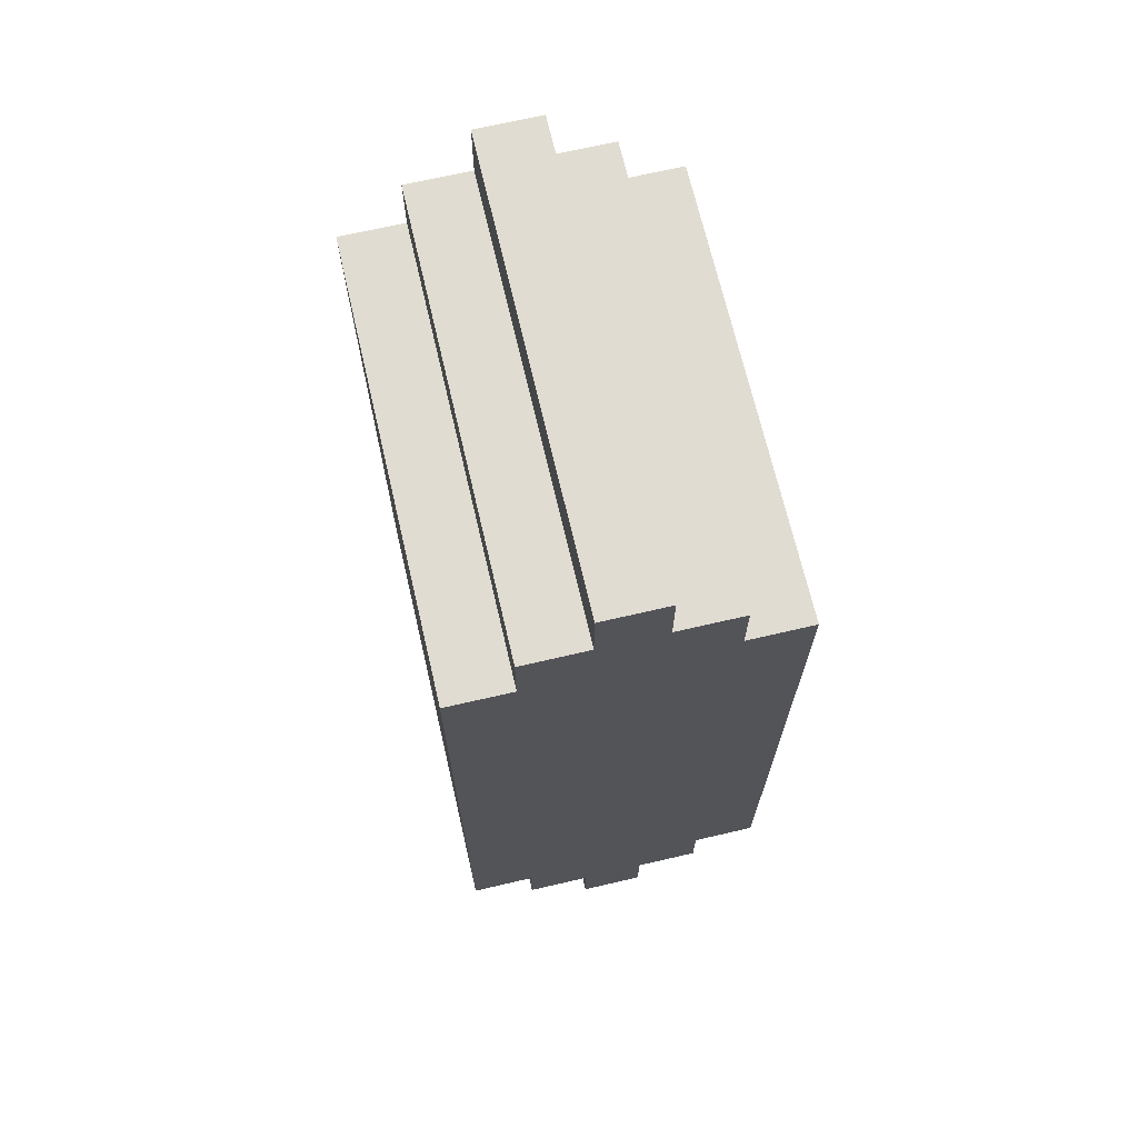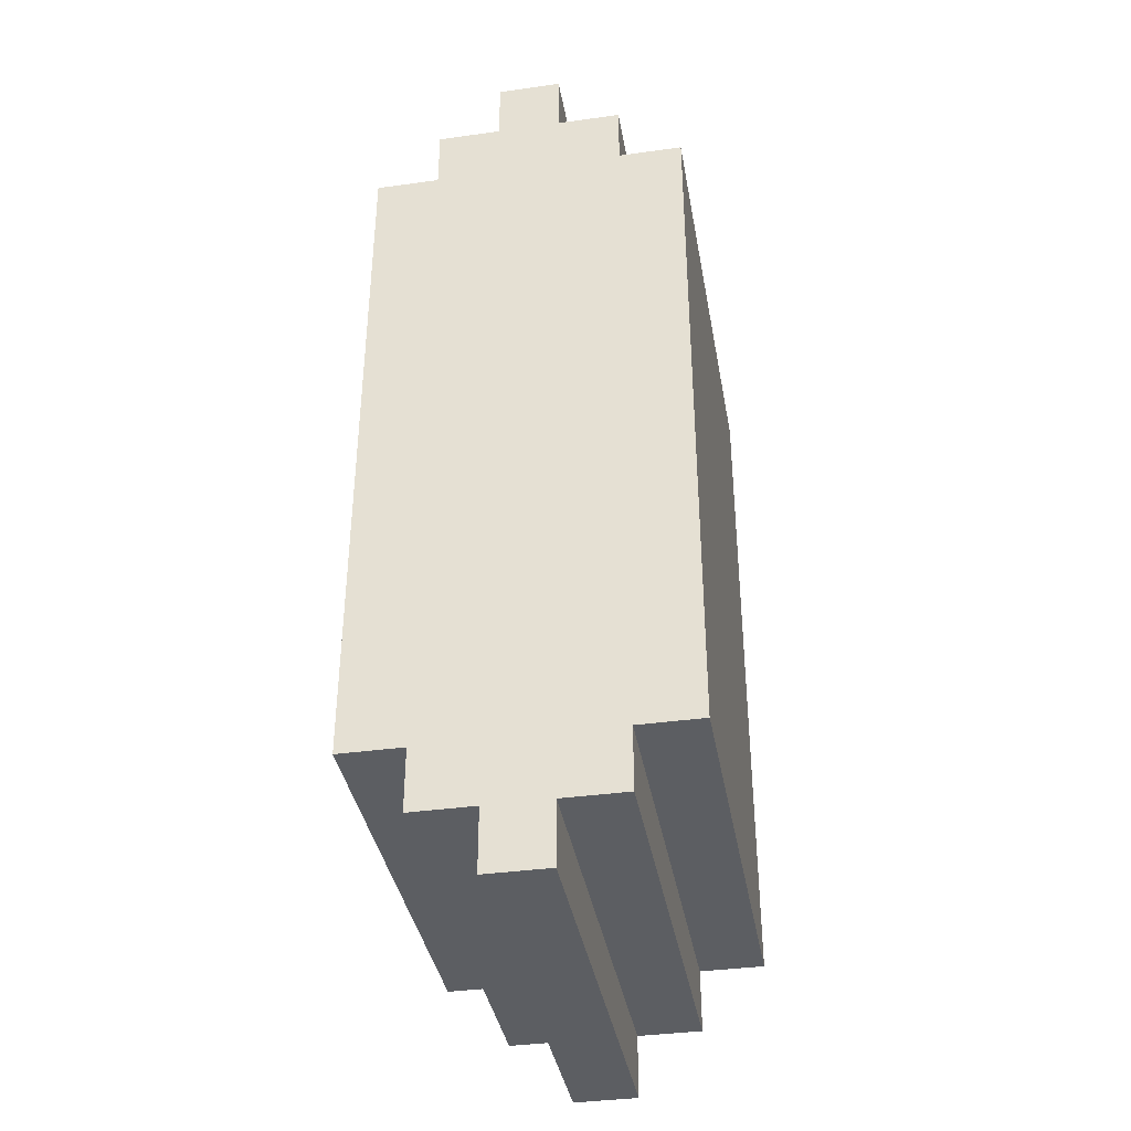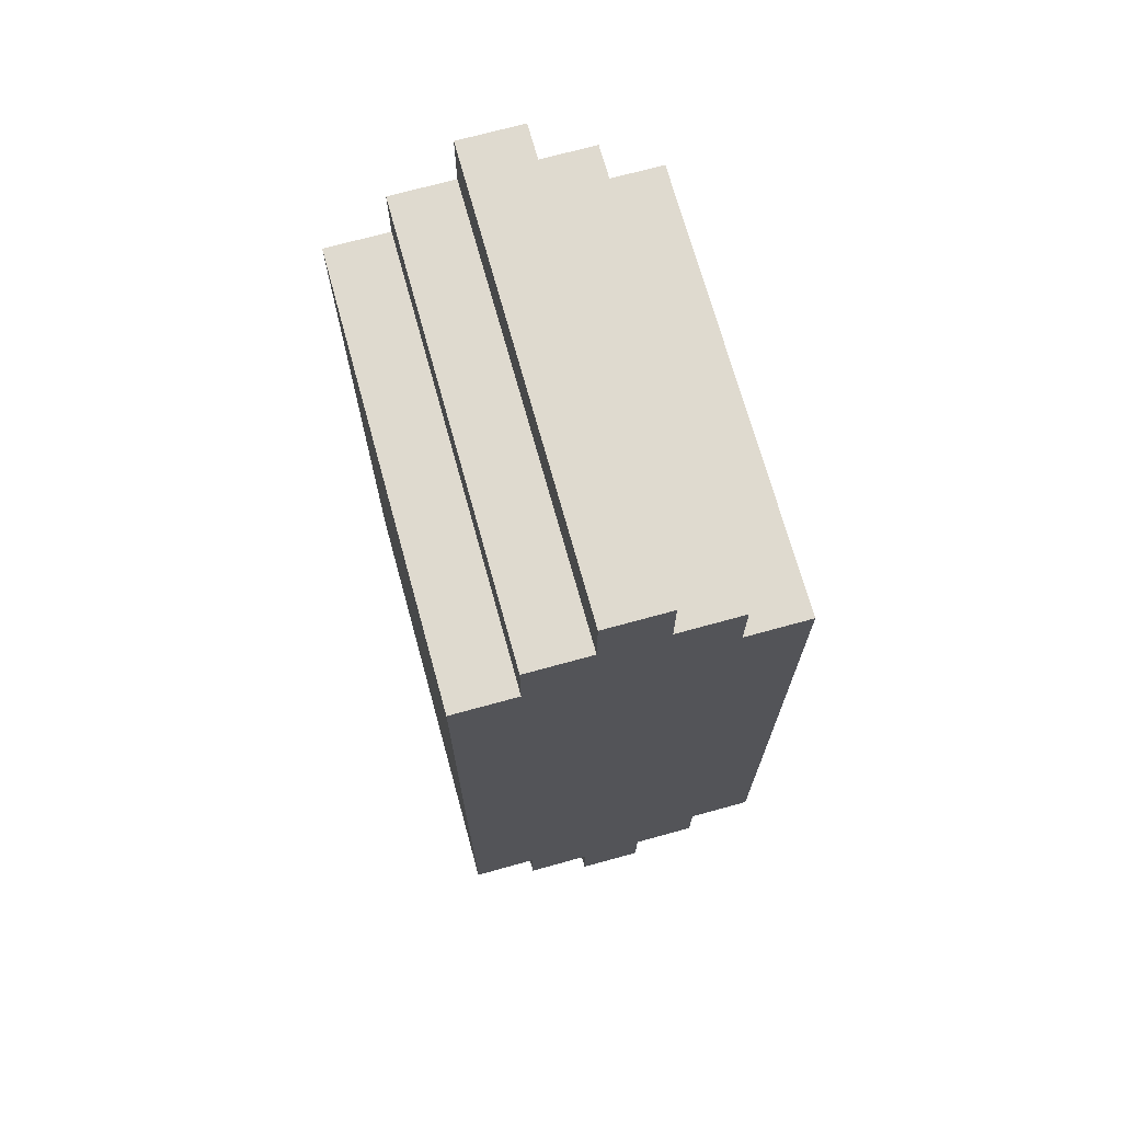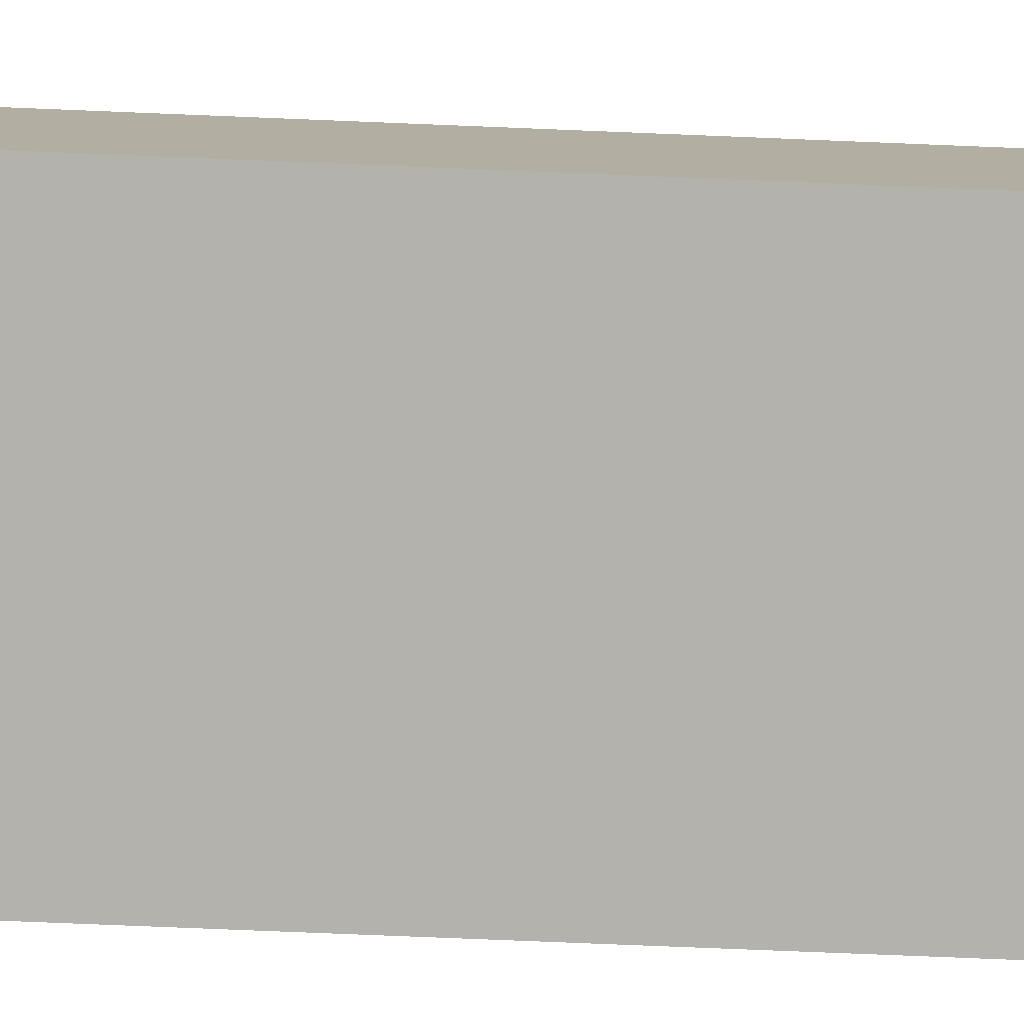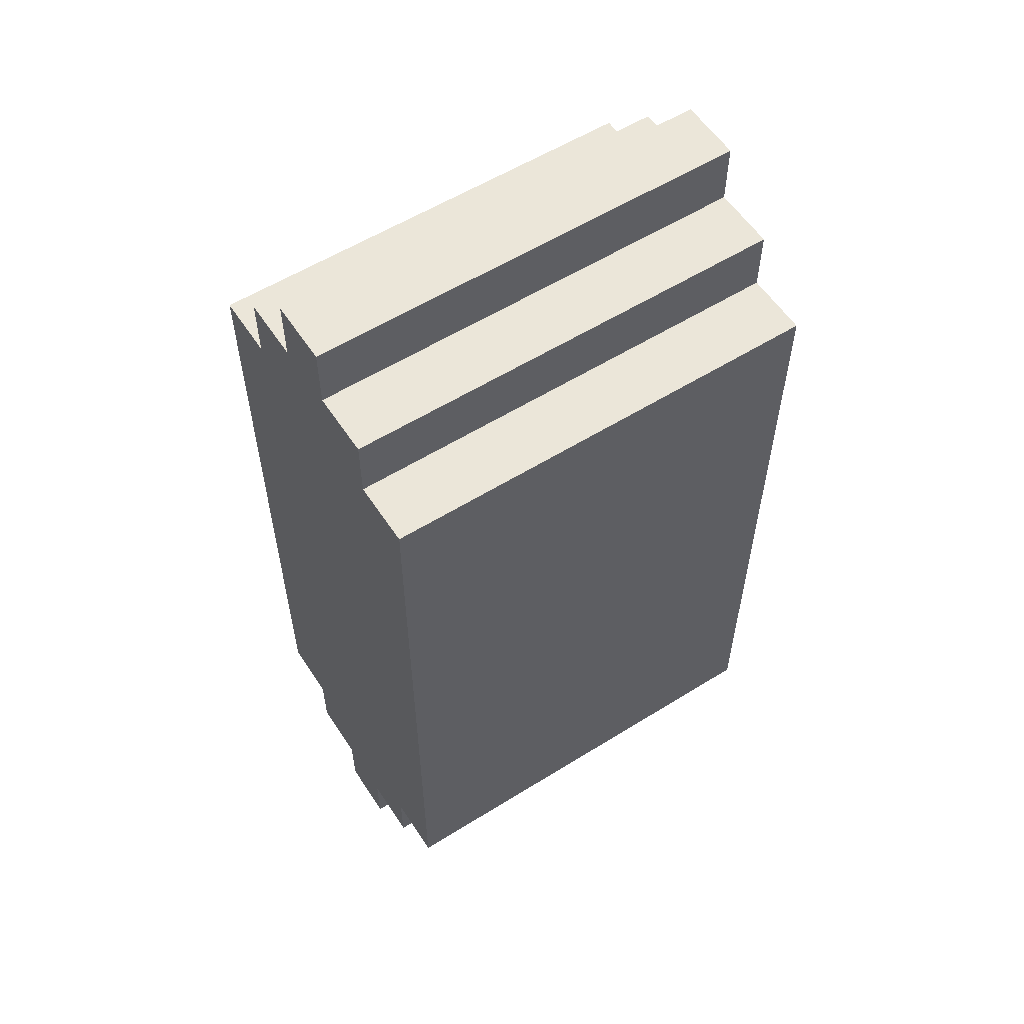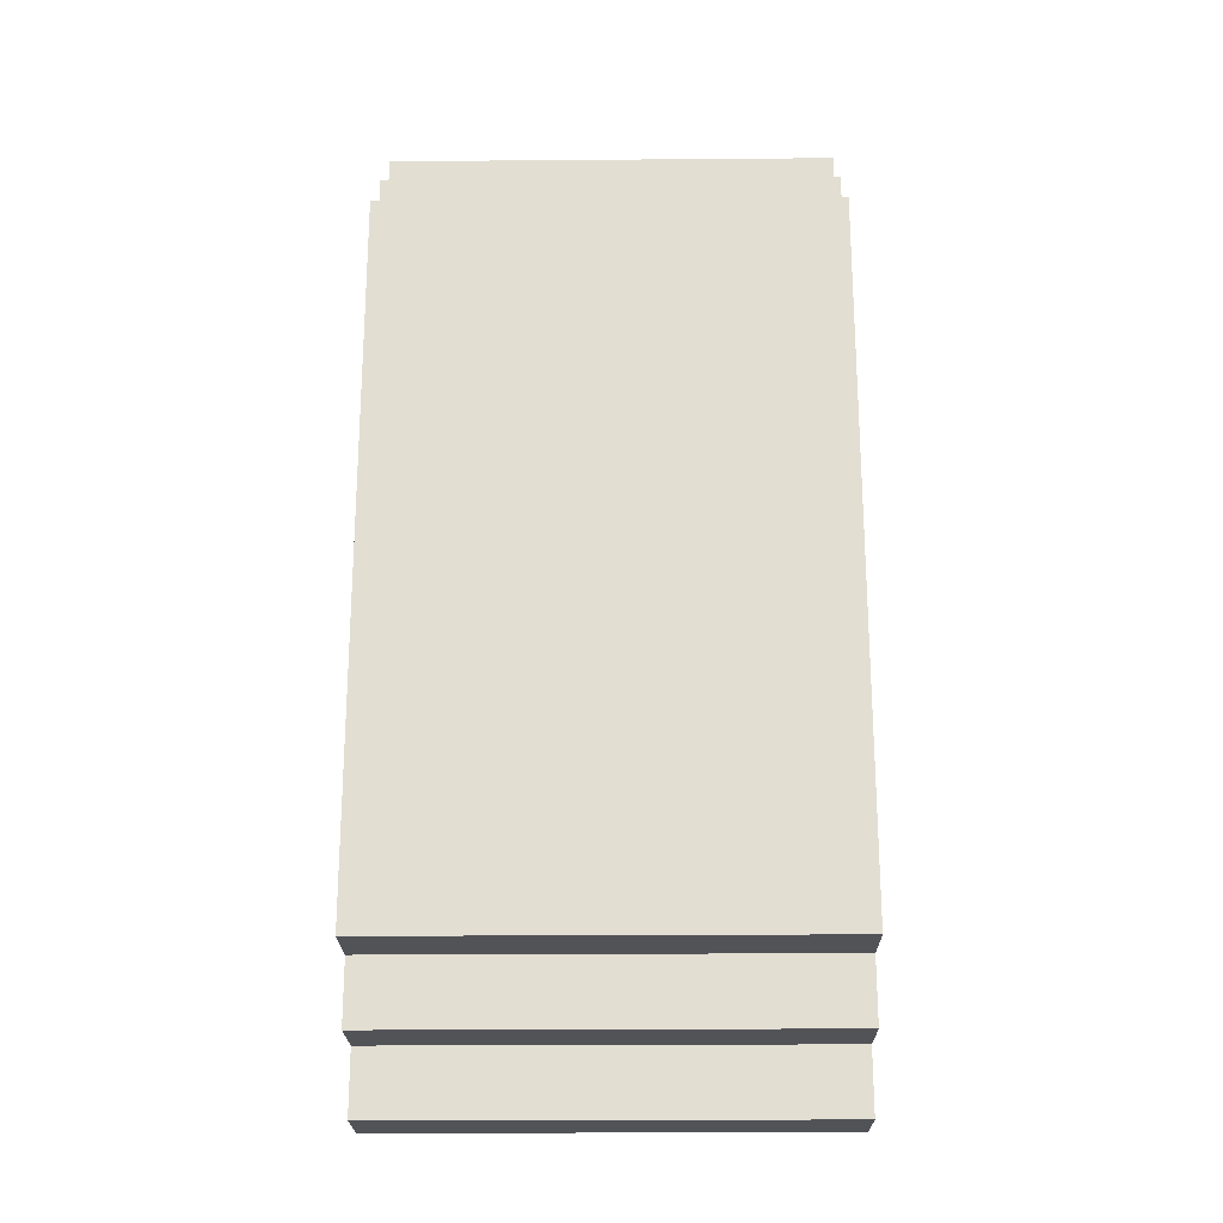
<metadata>
{"format":"obj","ext":"obj","renderer":"f3d","projection":"perspective","resolution":1024,"background":"white","views":[{"elev":69.3,"azim":76.9,"up":"+Z"},{"elev":-37.9,"azim":100.0,"up":"+Z"},{"elev":70.8,"azim":74.6,"up":"+Z"},{"elev":-79.4,"azim":87.7,"up":"+Y"},{"elev":57.2,"azim":-32.9,"up":"+Z"},{"elev":-22.3,"azim":-179.2,"up":"+Z"}]}
</metadata>
<code>
o
v -0.4 0.2 0.3
v -0.4 0.2 -0.1
v -0.4 0.2 -0.4
v -0.4 0.2 -0.8
v -0.4 0.3 0.4
v -0.4 0.3 0.3
v -0.4 0.3 -0.1
v -0.4 0.3 -0.4
v -0.4 0.3 -0.8
v -0.4 0.3 -0.9
v -0.4 0.4 0.5
v -0.4 0.4 0.4
v -0.4 0.4 -0.9
v -0.4 0.4 -1
v -0.4 0.5 0.5
v -0.4 0.5 0.4
v -0.4 0.5 -0.9
v -0.4 0.5 -1
v -0.4 0.6 0.4
v -0.4 0.6 0.3
v -0.4 0.6 -0.1
v -0.4 0.6 -0.4
v -0.4 0.6 -0.8
v -0.4 0.6 -0.9
v -0.4 0.7 0.3
v -0.4 0.7 -0.1
v -0.4 0.7 -0.4
v -0.4 0.7 -0.8
v 0.3 0.2 0.3
v 0.3 0.2 -0.1
v 0.3 0.2 -0.4
v 0.3 0.2 -0.8
v 0.3 0.3 0.4
v 0.3 0.3 0.3
v 0.3 0.3 -0.1
v 0.3 0.3 -0.4
v 0.3 0.3 -0.8
v 0.3 0.3 -0.9
v 0.3 0.4 0.5
v 0.3 0.4 0.4
v 0.3 0.4 -0.9
v 0.3 0.4 -1
v 0.3 0.5 0.5
v 0.3 0.5 0.4
v 0.3 0.5 -0.9
v 0.3 0.5 -1
v 0.3 0.6 0.4
v 0.3 0.6 0.3
v 0.3 0.6 -0.1
v 0.3 0.6 -0.4
v 0.3 0.6 -0.8
v 0.3 0.6 -0.9
v 0.3 0.7 0.3
v 0.3 0.7 -0.1
v 0.3 0.7 -0.4
v 0.3 0.7 -0.8
v -0.4 0.4 0.5
v -0.4 0.5 0.5
v 0.3 0.4 0.5
v 0.3 0.5 0.5
v -0.4 0.3 0.4
v -0.4 0.4 0.4
v -0.4 0.5 0.4
v -0.4 0.6 0.4
v 0.3 0.3 0.4
v 0.3 0.4 0.4
v 0.3 0.5 0.4
v 0.3 0.6 0.4
v -0.4 0.2 0.3
v -0.4 0.3 0.3
v -0.4 0.6 0.3
v -0.4 0.7 0.3
v 0.3 0.2 0.3
v 0.3 0.3 0.3
v 0.3 0.6 0.3
v 0.3 0.7 0.3
v -0.4 0.2 -0.8
v -0.4 0.3 -0.8
v -0.4 0.6 -0.8
v -0.4 0.7 -0.8
v 0.3 0.2 -0.8
v 0.3 0.3 -0.8
v 0.3 0.6 -0.8
v 0.3 0.7 -0.8
v -0.4 0.3 -0.9
v -0.4 0.4 -0.9
v -0.4 0.5 -0.9
v -0.4 0.6 -0.9
v 0.3 0.3 -0.9
v 0.3 0.4 -0.9
v 0.3 0.5 -0.9
v 0.3 0.6 -0.9
v -0.4 0.4 -1
v -0.4 0.5 -1
v 0.3 0.4 -1
v 0.3 0.5 -1
v -0.4 0.2 0.3
v 0.3 0.2 0.3
v -0.4 0.2 -0.1
v 0.3 0.2 -0.1
v -0.4 0.2 -0.4
v 0.3 0.2 -0.4
v -0.4 0.2 -0.8
v 0.3 0.2 -0.8
v -0.4 0.3 0.4
v 0.3 0.3 0.4
v -0.4 0.3 0.3
v 0.3 0.3 0.3
v -0.4 0.3 -0.8
v 0.3 0.3 -0.8
v -0.4 0.3 -0.9
v 0.3 0.3 -0.9
v -0.4 0.4 0.5
v 0.3 0.4 0.5
v -0.4 0.4 0.4
v 0.3 0.4 0.4
v -0.4 0.4 -0.9
v 0.3 0.4 -0.9
v -0.4 0.4 -1
v 0.3 0.4 -1
v -0.4 0.5 0.5
v 0.3 0.5 0.5
v -0.4 0.5 0.4
v 0.3 0.5 0.4
v -0.4 0.5 -0.9
v 0.3 0.5 -0.9
v -0.4 0.5 -1
v 0.3 0.5 -1
v -0.4 0.6 0.4
v 0.3 0.6 0.4
v -0.4 0.6 0.3
v 0.3 0.6 0.3
v -0.4 0.6 -0.8
v 0.3 0.6 -0.8
v -0.4 0.6 -0.9
v 0.3 0.6 -0.9
v -0.4 0.7 0.3
v 0.3 0.7 0.3
v -0.2 0.7 0.2
v 0.1 0.7 0.2
v -0.3 0.7 0.1
v -0.2 0.7 0.1
v 0.1 0.7 0.1
v 0.2 0.7 0.1
v -0.1 0.7 0
v 0 0.7 0
v -0.4 0.7 -0.1
v -0.3 0.7 -0.1
v 0.2 0.7 -0.1
v 0.3 0.7 -0.1
v -0.2 0.7 -0.3
v -0.1 0.7 -0.3
v 0 0.7 -0.3
v 0.1 0.7 -0.3
v -0.4 0.7 -0.4
v -0.3 0.7 -0.4
v -0.2 0.7 -0.4
v -0.1 0.7 -0.4
v 0.2 0.7 -0.4
v 0.3 0.7 -0.4
v 0 0.7 -0.5
v 0.1 0.7 -0.5
v -0.3 0.7 -0.6
v -0.2 0.7 -0.6
v 0.1 0.7 -0.6
v 0.2 0.7 -0.6
v -0.2 0.7 -0.7
v 0.1 0.7 -0.7
v -0.4 0.7 -0.8
v 0.3 0.7 -0.8
f 6 2 1
f 7 3 2
f 7 2 6
f 8 4 3
f 8 3 7
f 9 4 8
f 12 7 6
f 12 10 9
f 12 9 8
f 12 8 7
f 12 6 5
f 13 10 12
f 15 12 11
f 15 14 13
f 15 13 12
f 16 14 15
f 17 14 16
f 18 14 17
f 19 17 16
f 20 17 19
f 21 17 20
f 22 17 21
f 23 17 22
f 24 17 23
f 25 21 20
f 26 22 21
f 26 21 25
f 27 23 22
f 27 22 26
f 28 23 27
f 29 30 34
f 30 31 35
f 34 30 35
f 31 32 36
f 35 31 36
f 36 32 37
f 34 35 40
f 37 38 40
f 36 37 40
f 35 36 40
f 33 34 40
f 40 38 41
f 39 40 43
f 41 42 43
f 40 41 43
f 43 42 44
f 44 42 45
f 45 42 46
f 44 45 47
f 47 45 48
f 48 45 49
f 49 45 50
f 50 45 51
f 51 45 52
f 48 49 53
f 49 50 54
f 53 49 54
f 50 51 55
f 54 50 55
f 55 51 56
f 59 58 57
f 60 58 59
f 65 62 61
f 66 62 65
f 67 64 63
f 68 64 67
f 73 70 69
f 74 70 73
f 75 72 71
f 76 72 75
f 77 78 81
f 81 78 82
f 79 80 83
f 83 80 84
f 85 86 89
f 89 86 90
f 87 88 91
f 91 88 92
f 93 94 95
f 95 94 96
f 99 98 97
f 100 98 99
f 101 100 99
f 102 100 101
f 103 102 101
f 104 102 103
f 107 106 105
f 108 106 107
f 111 110 109
f 112 110 111
f 115 114 113
f 116 114 115
f 119 118 117
f 120 118 119
f 121 122 123
f 123 122 124
f 125 126 127
f 127 126 128
f 129 130 131
f 131 130 132
f 133 134 135
f 135 134 136
f 137 138 139
f 139 138 140
f 137 139 141
f 139 140 142
f 141 139 142
f 140 138 143
f 142 140 143
f 143 138 144
f 141 142 145
f 142 143 145
f 143 144 145
f 145 144 146
f 137 141 147
f 141 145 148
f 147 141 148
f 144 138 149
f 146 144 149
f 149 138 150
f 148 145 151
f 147 148 151
f 145 146 152
f 151 145 152
f 149 150 153
f 152 146 153
f 146 149 153
f 153 150 154
f 147 151 155
f 155 151 156
f 151 152 157
f 156 151 157
f 152 153 158
f 157 152 158
f 154 150 159
f 159 150 160
f 158 153 161
f 156 157 161
f 153 154 161
f 157 158 161
f 154 159 162
f 161 154 162
f 155 156 163
f 156 161 163
f 161 162 163
f 163 162 164
f 162 159 165
f 164 162 165
f 159 160 166
f 165 159 166
f 163 164 167
f 164 165 167
f 165 166 168
f 167 165 168
f 163 167 169
f 155 163 169
f 167 168 169
f 166 160 170
f 169 168 170
f 168 166 170

</code>
